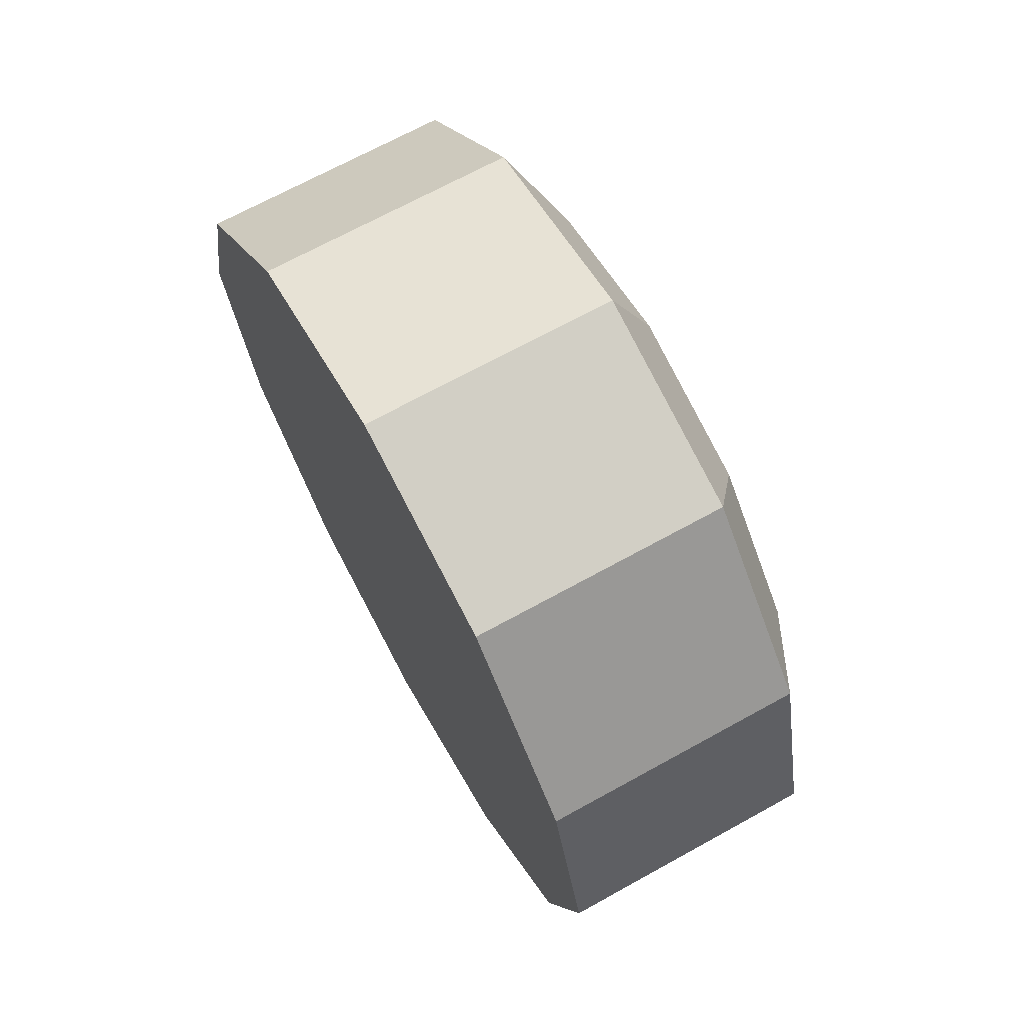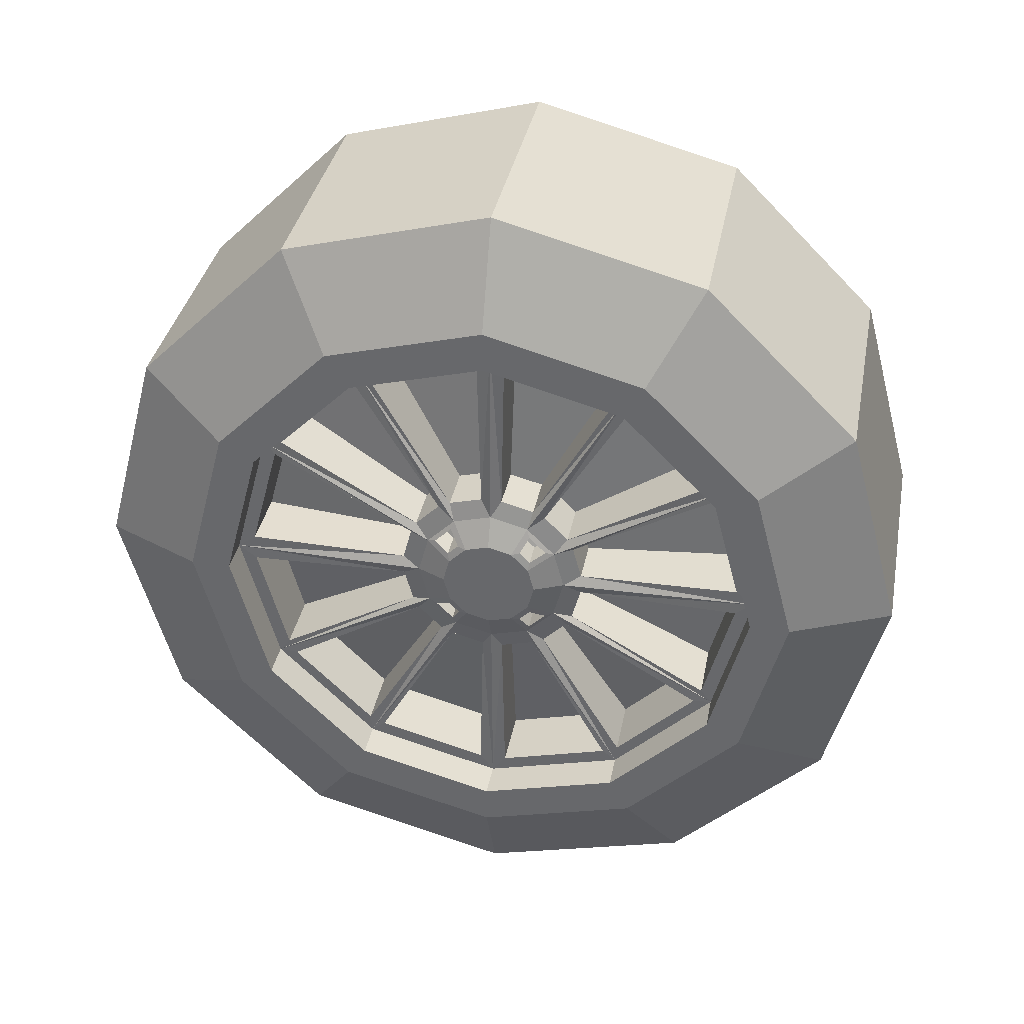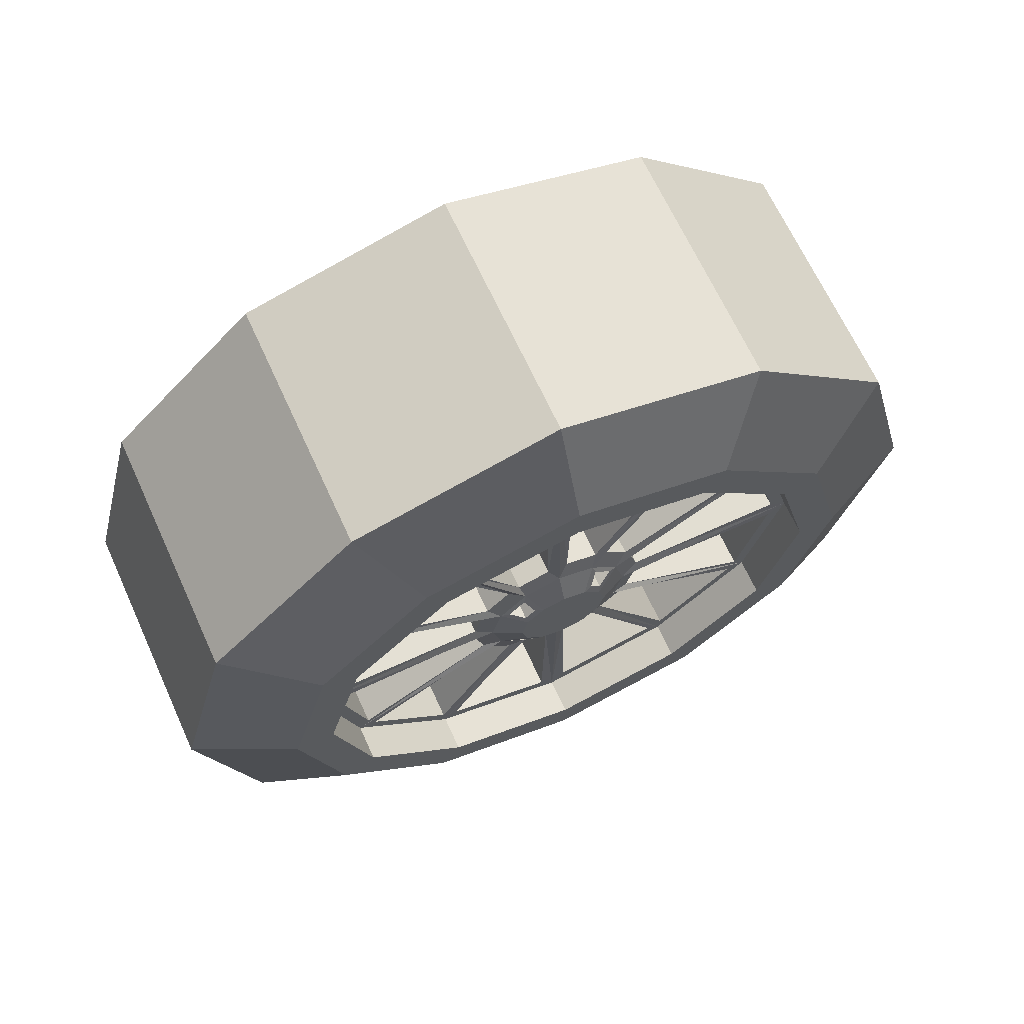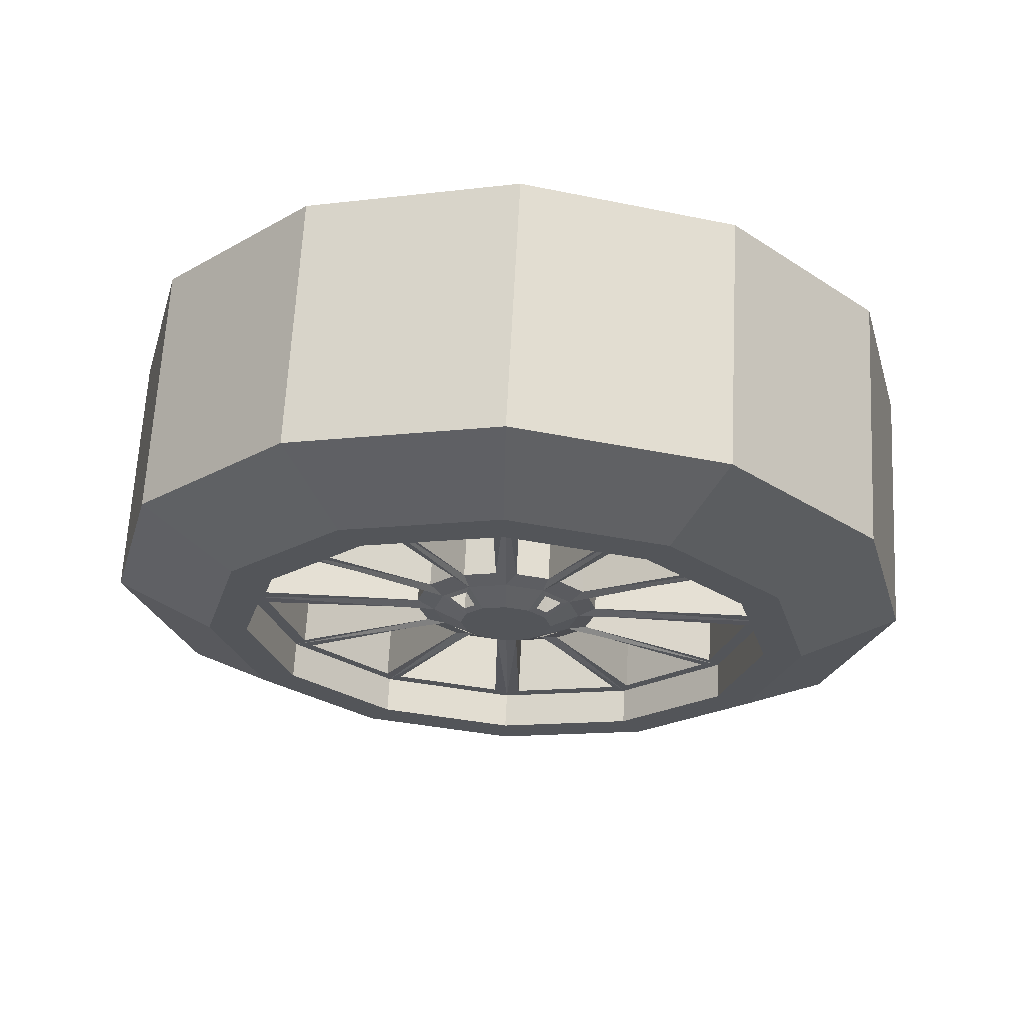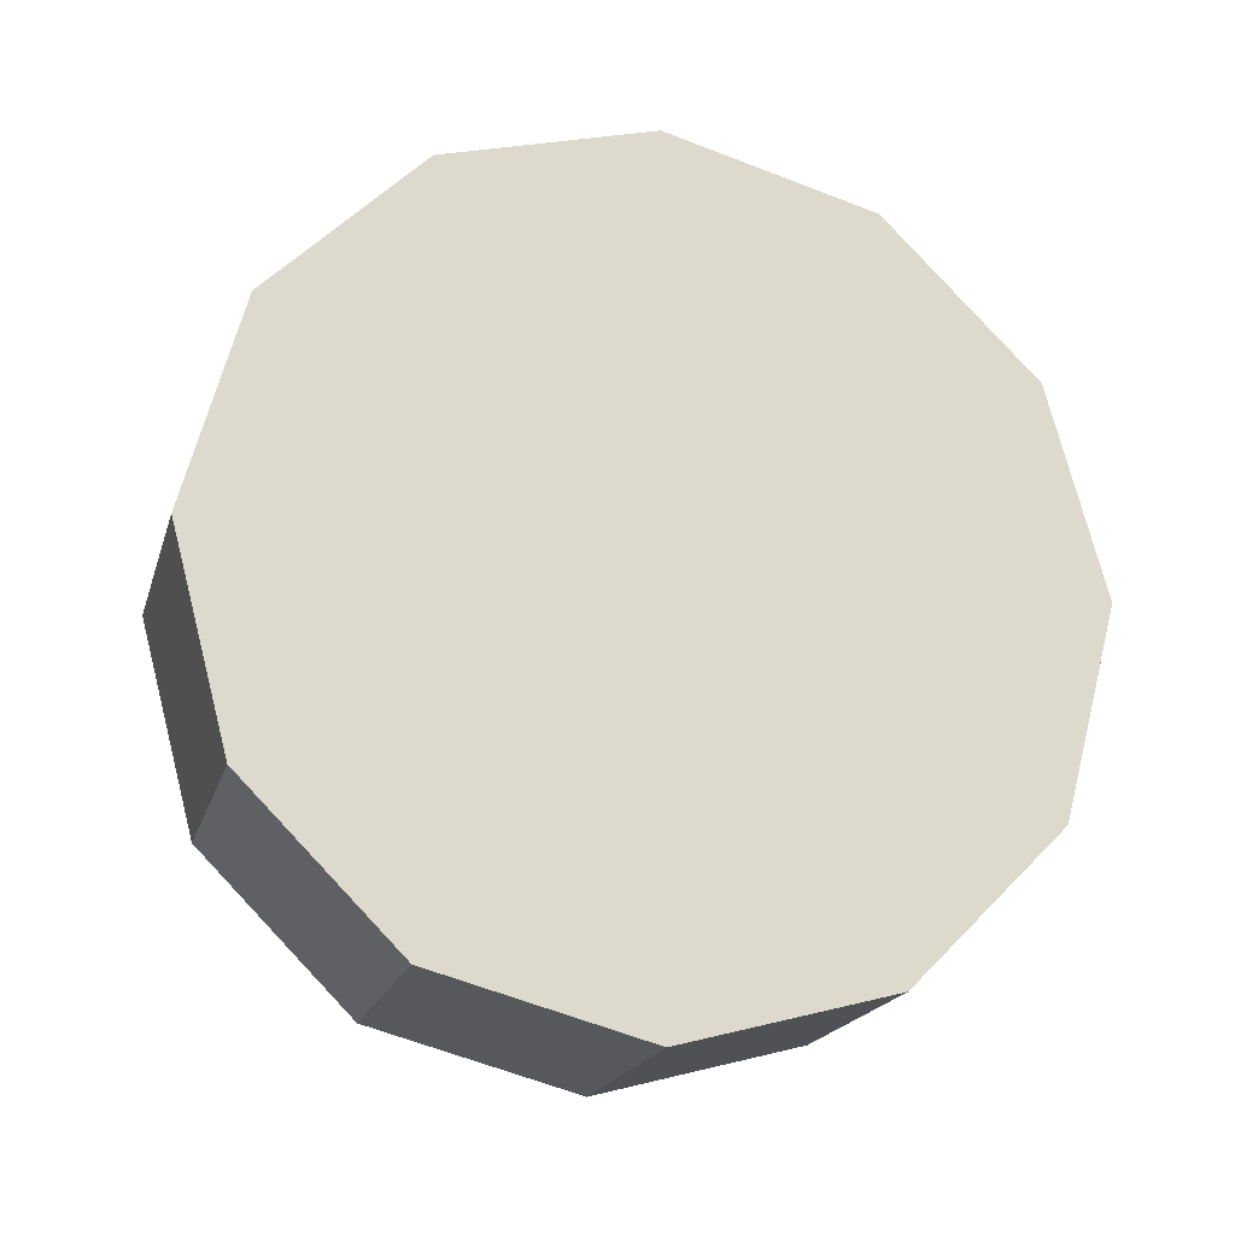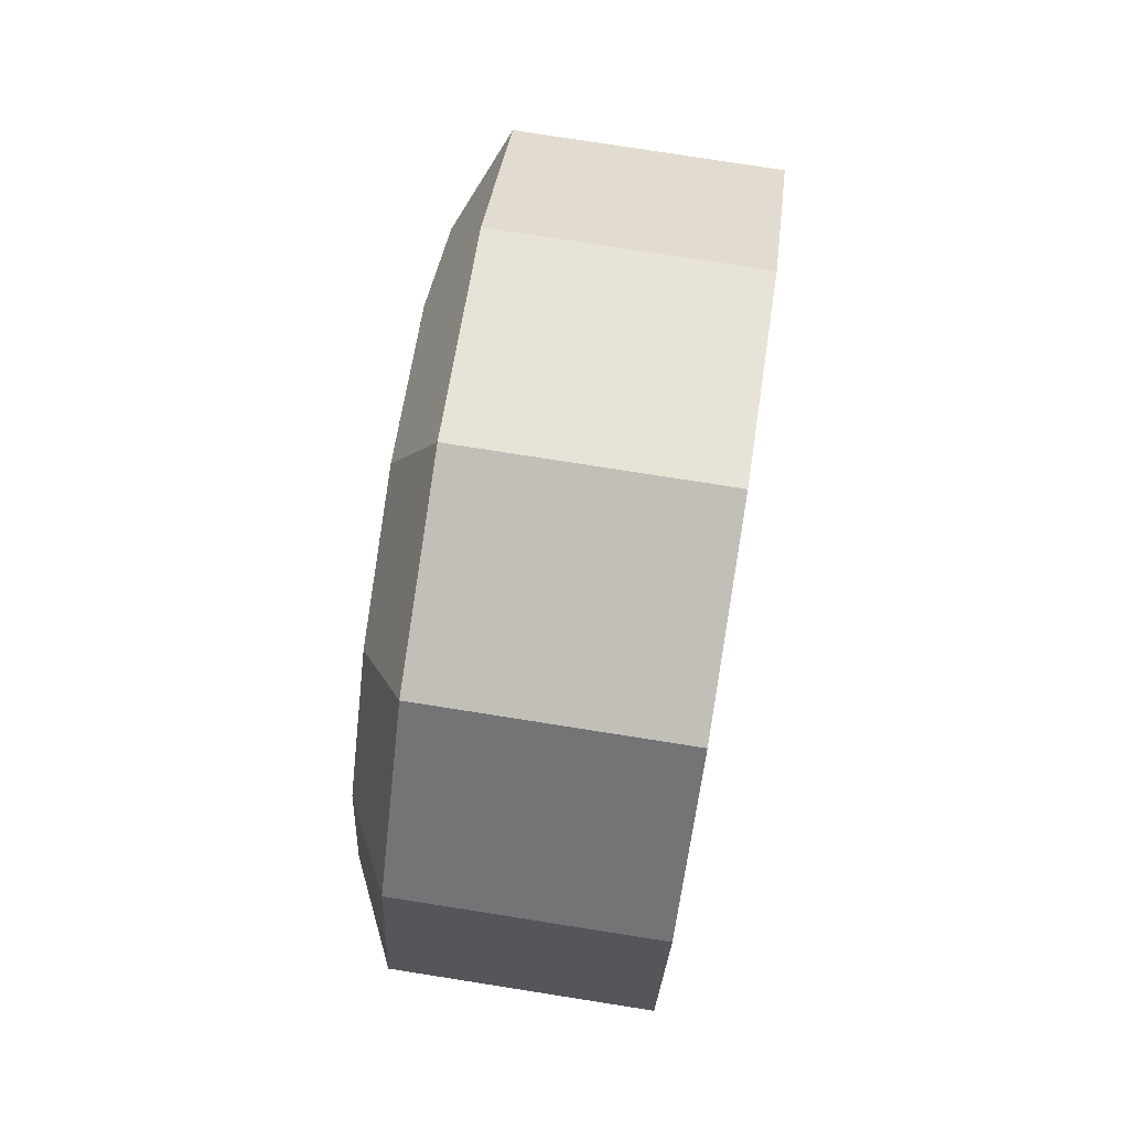
<metadata>
{"format":"obj","ext":"obj","renderer":"f3d","projection":"perspective","resolution":1024,"background":"white","views":[{"elev":69.3,"azim":151.1,"up":"+Y"},{"elev":35.8,"azim":-79.2,"up":"+Z"},{"elev":67.0,"azim":-114.6,"up":"+Z"},{"elev":65.5,"azim":-87.0,"up":"+Z"},{"elev":-19.5,"azim":75.0,"up":"+Z"},{"elev":78.3,"azim":8.9,"up":"+Y"}]}
</metadata>
<code>
o NormalCar1_FrontRightWheel_Cube.002_NormalCar1_FrontRightWheel_Cube.008
v -71.22 112.1 -32.15
v -90.63 112.1 -32.15
v -71.22 116.3 -16.44
v -90.63 116.3 -16.44
v -71.22 127.8 -4.934
v -90.63 127.8 -4.934
v -71.22 143.5 -0.7236
v -90.63 143.5 -0.7236
v -71.22 159.2 -4.934
v -90.63 159.2 -4.934
v -71.22 170.7 -16.44
v -90.63 170.7 -16.44
v -71.22 174.9 -32.15
v -90.63 174.9 -32.15
v -71.22 170.7 -47.86
v -90.63 170.7 -47.86
v -71.22 159.2 -59.37
v -90.63 159.2 -59.37
v -71.22 143.5 -63.58
v -90.63 143.5 -63.58
v -71.22 127.8 -59.37
v -90.63 127.8 -59.37
v -71.22 116.3 -47.86
v -90.63 116.3 -47.86
v -94.12 122.9 -20.25
v -94.12 119.7 -32.15
v -94.12 131.6 -11.54
v -94.12 143.5 -8.355
v -94.12 155.4 -11.54
v -94.12 164.1 -20.25
v -94.12 167.3 -32.15
v -94.12 164.1 -44.05
v -94.12 155.4 -52.76
v -94.12 143.5 -55.95
v -94.12 131.6 -52.76
v -94.12 122.9 -44.05
v -94.12 125.5 -21.76
v -94.12 122.7 -32.15
v -94.12 133.1 -14.16
v -94.12 143.5 -11.38
v -94.12 153.9 -14.16
v -94.12 161.5 -21.76
v -94.12 164.3 -32.15
v -94.12 161.5 -42.54
v -94.12 153.9 -50.14
v -94.12 143.5 -52.92
v -94.12 133.1 -50.14
v -94.12 125.5 -42.54
v -91.28 125.5 -21.76
v -91.28 122.7 -32.15
v -91.28 133.1 -14.16
v -91.28 143.5 -11.38
v -91.28 153.9 -14.16
v -91.28 161.5 -21.76
v -91.28 164.3 -32.15
v -91.28 161.5 -42.54
v -91.28 153.9 -50.14
v -91.28 143.5 -52.92
v -91.28 133.1 -50.14
v -91.28 125.5 -42.54
v -91.61 138.5 -29.24
v -91.61 137.7 -32.15
v -91.61 140.6 -27.11
v -91.61 143.5 -26.33
v -91.61 146.4 -27.11
v -91.61 148.5 -29.24
v -91.61 149.3 -32.15
v -91.61 148.5 -35.06
v -91.61 146.4 -37.19
v -91.61 143.5 -37.97
v -91.61 140.6 -37.19
v -91.61 138.5 -35.06
v -92.61 140.4 -30.34
v -92.61 139.9 -32.15
v -92.61 141.7 -29.01
v -92.61 143.5 -28.52
v -92.61 145.3 -29.01
v -92.61 146.6 -30.34
v -92.61 147.1 -32.15
v -92.61 146.6 -33.97
v -92.61 145.3 -35.29
v -92.61 143.5 -35.78
v -92.61 141.7 -35.29
v -92.61 140.4 -33.97
v -91.28 162.9 -31.11
v -91.28 160.7 -22.8
v -91.21 150.7 -31.35
v -91.21 150 -28.85
v -91.28 160.7 -41.5
v -91.28 162.9 -33.19
v -91.21 150 -35.45
v -91.21 150.7 -32.95
v -91.28 154 -48.75
v -91.28 160.1 -42.67
v -91.21 147.7 -38.18
v -91.21 149.5 -36.35
v -91.28 144.5 -51.55
v -91.28 152.9 -49.33
v -91.21 144.3 -39.3
v -91.21 146.8 -38.63
v -91.28 126.9 -42.67
v -91.28 133 -48.75
v -91.21 137.5 -36.35
v -91.21 139.3 -38.18
v -91.28 134.2 -49.33
v -91.28 142.5 -51.55
v -91.21 140.2 -38.63
v -91.21 142.7 -39.3
v -91.28 124.1 -33.19
v -91.28 126.3 -41.5
v -91.21 136.4 -32.95
v -91.21 137 -35.45
v -91.28 126.3 -22.8
v -91.28 124.1 -31.11
v -91.21 137 -28.85
v -91.21 136.4 -31.35
v -91.28 133 -15.55
v -91.28 126.9 -21.63
v -91.21 139.3 -26.12
v -91.21 137.5 -27.95
v -91.28 142.5 -12.75
v -91.28 134.2 -14.97
v -91.21 142.7 -25
v -91.21 140.2 -25.68
v -91.28 152.9 -14.97
v -91.28 144.5 -12.75
v -91.21 146.8 -25.68
v -91.21 144.3 -25
v -91.28 160.1 -21.63
v -91.28 154 -15.55
v -91.21 149.5 -27.95
v -91.21 147.7 -26.12
v -86.36 162.9 -31.11
v -86.36 160.7 -22.8
v -87.43 150.7 -31.35
v -87.43 150 -28.85
v -86.36 160.7 -41.5
v -86.36 162.9 -33.19
v -87.43 150 -35.45
v -87.43 150.7 -32.95
v -86.36 154 -48.75
v -86.36 160.1 -42.67
v -87.43 147.7 -38.18
v -87.43 149.5 -36.35
v -86.36 144.5 -51.55
v -86.36 152.9 -49.33
v -87.43 144.3 -39.3
v -87.43 146.8 -38.63
v -86.36 126.9 -42.67
v -86.36 133 -48.75
v -87.43 137.5 -36.35
v -87.43 139.3 -38.18
v -86.36 134.2 -49.33
v -86.36 142.5 -51.55
v -87.43 140.2 -38.63
v -87.43 142.7 -39.3
v -86.36 124.1 -33.19
v -86.36 126.3 -41.5
v -87.43 136.4 -32.95
v -87.43 137 -35.45
v -86.36 126.3 -22.8
v -86.36 124.1 -31.11
v -87.43 137 -28.85
v -87.43 136.4 -31.35
v -86.36 133 -15.55
v -86.36 126.9 -21.63
v -87.43 139.3 -26.12
v -87.43 137.5 -27.95
v -86.36 142.5 -12.75
v -86.36 134.2 -14.97
v -87.43 142.7 -25
v -87.43 140.2 -25.68
v -86.36 152.9 -14.97
v -86.36 144.5 -12.75
v -87.43 146.8 -25.68
v -87.43 144.3 -25
v -86.36 160.1 -21.63
v -86.36 154 -15.55
v -87.43 149.5 -27.95
v -87.43 147.7 -26.12
v -91.81 147.9 -29.03
v -91.81 146.6 -27.76
v -92.41 146.8 -29.69
v -92.41 146 -28.89
v -91.81 140.4 -27.76
v -91.81 139.1 -29.03
v -92.41 141 -28.89
v -92.41 140.2 -29.69
v -91.81 139.1 -35.27
v -91.81 140.4 -36.55
v -92.41 140.2 -34.61
v -92.41 141 -35.41
v -91.81 146.6 -36.55
v -91.81 147.9 -35.27
v -92.41 146 -35.41
v -92.41 146.8 -34.61
v -89.75 147.9 -29.03
v -89.75 146.6 -27.76
v -90.35 146.8 -29.69
v -90.35 146 -28.89
v -89.75 140.4 -27.76
v -89.75 139.1 -29.03
v -90.35 141 -28.89
v -90.35 140.2 -29.69
v -89.75 139.1 -35.27
v -89.75 140.4 -36.55
v -90.35 140.2 -34.61
v -90.35 141 -35.41
v -89.75 146.6 -36.55
v -89.75 147.9 -35.27
v -90.35 146 -35.41
v -90.35 146.8 -34.61
f 3 2 1
f 5 4 3
f 7 6 5
f 9 8 7
f 11 10 9
f 13 12 11
f 15 14 13
f 17 16 15
f 19 18 17
f 21 20 19
f 31 12 14
f 23 22 21
f 1 24 23
f 23 19 11
f 43 30 31
f 12 29 10
f 10 28 8
f 26 24 2
f 4 26 2
f 28 6 8
f 24 35 22
f 27 4 6
f 22 34 20
f 34 18 20
f 33 16 18
f 16 31 14
f 58 45 46
f 40 27 28
f 47 34 35
f 32 43 31
f 41 28 29
f 48 35 36
f 37 26 25
f 33 44 32
f 42 29 30
f 26 48 36
f 27 37 25
f 34 45 33
f 55 42 43
f 52 39 40
f 59 46 47
f 56 43 44
f 53 40 41
f 60 47 48
f 49 38 37
f 57 44 45
f 54 41 42
f 50 48 38
f 51 37 39
f 133 136 134
f 139 138 137
f 143 142 141
f 145 148 146
f 151 150 149
f 155 154 153
f 157 160 158
f 163 162 161
f 165 168 166
f 169 172 170
f 175 174 173
f 177 180 178
f 199 198 197
f 201 204 202
f 205 208 206
f 209 212 210
f 3 4 2
f 5 6 4
f 7 8 6
f 9 10 8
f 11 12 10
f 13 14 12
f 15 16 14
f 17 18 16
f 19 20 18
f 21 22 20
f 31 30 12
f 23 24 22
f 1 2 24
f 3 1 23
f 23 21 19
f 19 17 11
f 17 15 11
f 15 13 11
f 11 9 7
f 7 5 11
f 5 3 11
f 3 23 11
f 43 42 30
f 12 30 29
f 10 29 28
f 26 36 24
f 4 25 26
f 28 27 6
f 24 36 35
f 27 25 4
f 22 35 34
f 34 33 18
f 33 32 16
f 16 32 31
f 58 57 45
f 40 39 27
f 47 46 34
f 32 44 43
f 41 40 28
f 48 47 35
f 37 38 26
f 33 45 44
f 42 41 29
f 26 38 48
f 27 39 37
f 34 46 45
f 55 54 42
f 52 51 39
f 59 58 46
f 56 55 43
f 53 52 40
f 60 59 47
f 49 50 38
f 57 56 44
f 54 53 41
f 50 60 48
f 51 49 37
f 133 135 136
f 139 140 138
f 143 144 142
f 145 147 148
f 151 152 150
f 155 156 154
f 157 159 160
f 163 164 162
f 165 167 168
f 169 171 172
f 175 176 174
f 177 179 180
f 199 200 198
f 201 203 204
f 205 207 208
f 209 211 212
f 119 51 63
f 62 84 72
f 57 100 69
f 85 54 55
f 63 123 64
f 107 59 71
f 92 68 67
f 52 128 64
f 104 72 71
f 116 61 62
f 95 57 69
f 132 66 65
f 72 111 62
f 83 74 77
f 186 73 61
f 70 81 69
f 79 66 67
f 76 63 64
f 71 82 70
f 68 79 67
f 77 64 65
f 84 189 72
f 73 62 61
f 194 80 68
f 181 65 66
f 136 87 88
f 87 55 67
f 66 87 67
f 54 88 66
f 156 107 108
f 55 92 67
f 56 90 55
f 91 56 68
f 176 127 128
f 56 96 68
f 96 69 68
f 93 56 57
f 147 97 99
f 69 99 70
f 97 57 58
f 99 58 70
f 133 86 85
f 101 59 60
f 59 104 71
f 103 60 72
f 167 117 119
f 58 108 70
f 108 71 70
f 59 106 58
f 153 106 105
f 60 112 72
f 109 60 50
f 111 50 62
f 173 126 125
f 49 114 50
f 115 49 61
f 50 116 62
f 98 148 100
f 61 119 63
f 49 120 61
f 51 118 49
f 118 168 120
f 51 124 63
f 121 51 52
f 123 52 64
f 148 99 100
f 128 65 64
f 53 126 52
f 127 53 65
f 168 119 120
f 54 130 53
f 131 54 66
f 53 132 65
f 126 176 128
f 106 156 108
f 86 136 88
f 161 114 113
f 175 125 127
f 141 94 93
f 155 105 107
f 135 85 87
f 164 115 116
f 144 95 96
f 163 113 115
f 143 93 95
f 169 122 121
f 149 102 101
f 114 164 116
f 94 144 96
f 172 123 124
f 152 103 104
f 122 172 124
f 102 152 104
f 177 130 129
f 157 110 109
f 171 121 123
f 137 90 89
f 151 101 103
f 180 131 132
f 160 111 112
f 140 91 92
f 179 129 131
f 110 160 112
f 90 140 92
f 165 118 117
f 130 180 132
f 145 98 97
f 159 109 111
f 139 89 91
f 197 182 181
f 78 181 66
f 182 77 65
f 184 78 77
f 194 212 196
f 73 187 75
f 185 61 63
f 75 185 63
f 190 208 192
f 83 191 84
f 190 83 71
f 72 190 71
f 211 193 195
f 80 195 81
f 69 194 68
f 81 193 69
f 201 186 185
f 200 183 184
f 205 190 189
f 204 187 188
f 209 194 193
f 199 181 183
f 208 191 192
f 186 204 188
f 212 195 196
f 182 200 184
f 207 189 191
f 203 185 187
f 119 117 51
f 62 74 84
f 57 98 100
f 85 86 54
f 63 124 123
f 107 105 59
f 92 91 68
f 52 126 128
f 104 103 72
f 116 115 61
f 95 93 57
f 132 131 66
f 72 112 111
f 74 73 75
f 75 76 77
f 77 78 81
f 78 79 81
f 79 80 81
f 81 82 83
f 83 84 74
f 74 75 77
f 81 83 77
f 186 188 73
f 70 82 81
f 79 78 66
f 76 75 63
f 71 83 82
f 68 80 79
f 77 76 64
f 84 191 189
f 73 74 62
f 194 196 80
f 181 182 65
f 136 135 87
f 87 85 55
f 66 88 87
f 54 86 88
f 156 155 107
f 55 90 92
f 56 89 90
f 91 89 56
f 176 175 127
f 56 94 96
f 96 95 69
f 93 94 56
f 147 145 97
f 69 100 99
f 97 98 57
f 99 97 58
f 133 134 86
f 101 102 59
f 59 102 104
f 103 101 60
f 167 165 117
f 58 106 108
f 108 107 71
f 59 105 106
f 153 154 106
f 60 110 112
f 109 110 60
f 111 109 50
f 173 174 126
f 49 113 114
f 115 113 49
f 50 114 116
f 98 146 148
f 61 120 119
f 49 118 120
f 51 117 118
f 118 166 168
f 51 122 124
f 121 122 51
f 123 121 52
f 148 147 99
f 128 127 65
f 53 125 126
f 127 125 53
f 168 167 119
f 54 129 130
f 131 129 54
f 53 130 132
f 126 174 176
f 106 154 156
f 86 134 136
f 161 162 114
f 175 173 125
f 141 142 94
f 155 153 105
f 135 133 85
f 164 163 115
f 144 143 95
f 163 161 113
f 143 141 93
f 169 170 122
f 149 150 102
f 114 162 164
f 94 142 144
f 172 171 123
f 152 151 103
f 122 170 172
f 102 150 152
f 177 178 130
f 157 158 110
f 171 169 121
f 137 138 90
f 151 149 101
f 180 179 131
f 160 159 111
f 140 139 91
f 179 177 129
f 110 158 160
f 90 138 140
f 165 166 118
f 130 178 180
f 145 146 98
f 159 157 109
f 139 137 89
f 197 198 182
f 78 183 181
f 182 184 77
f 184 183 78
f 194 210 212
f 73 188 187
f 185 186 61
f 75 187 185
f 190 206 208
f 83 192 191
f 190 192 83
f 72 189 190
f 211 209 193
f 80 196 195
f 69 193 194
f 81 195 193
f 201 202 186
f 200 199 183
f 205 206 190
f 204 203 187
f 209 210 194
f 199 197 181
f 208 207 191
f 186 202 204
f 212 211 195
f 182 198 200
f 207 205 189
f 203 201 185

</code>
